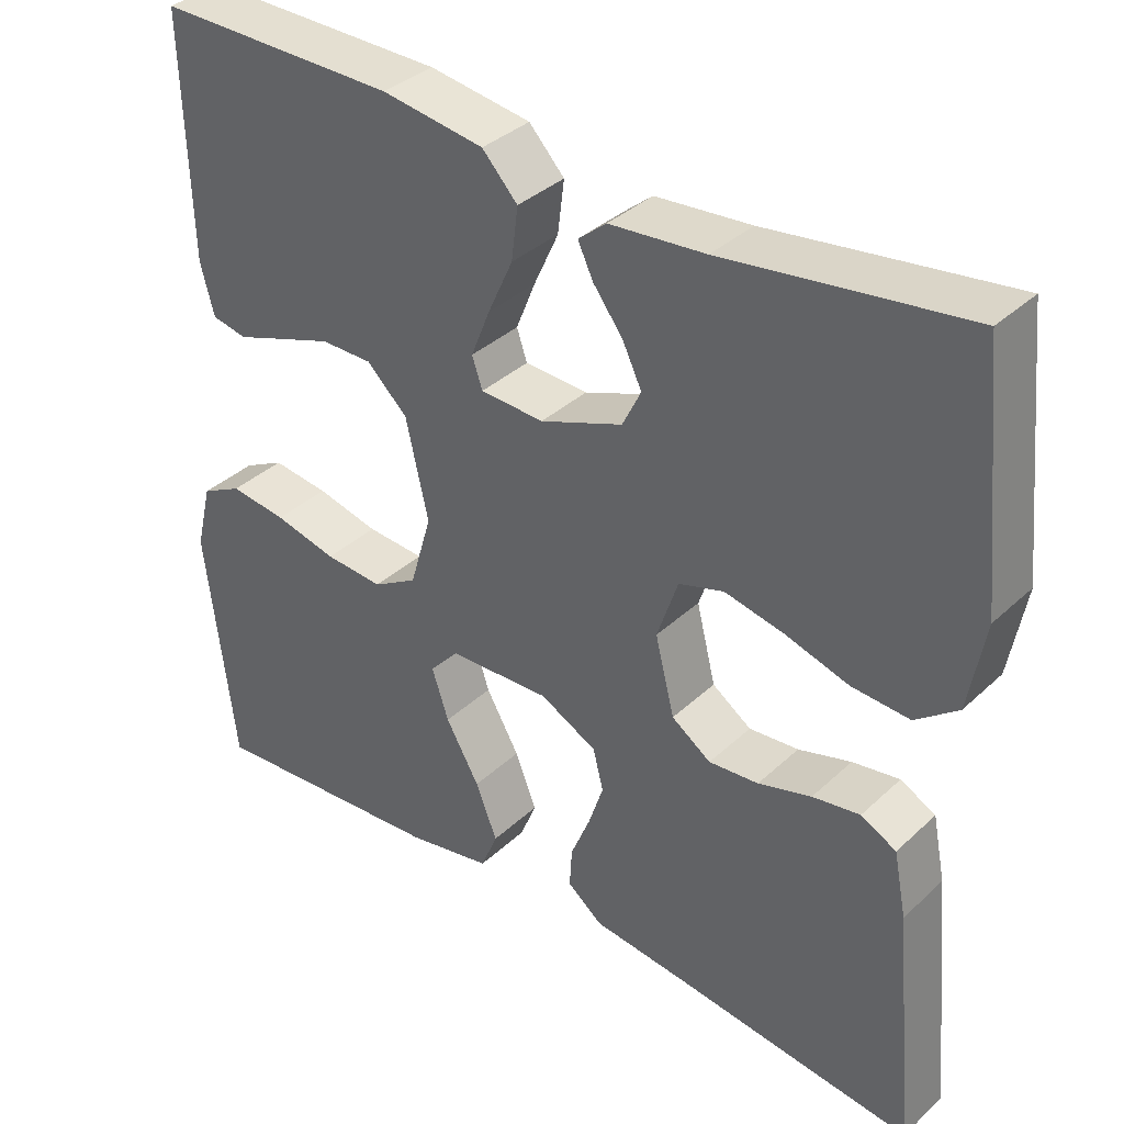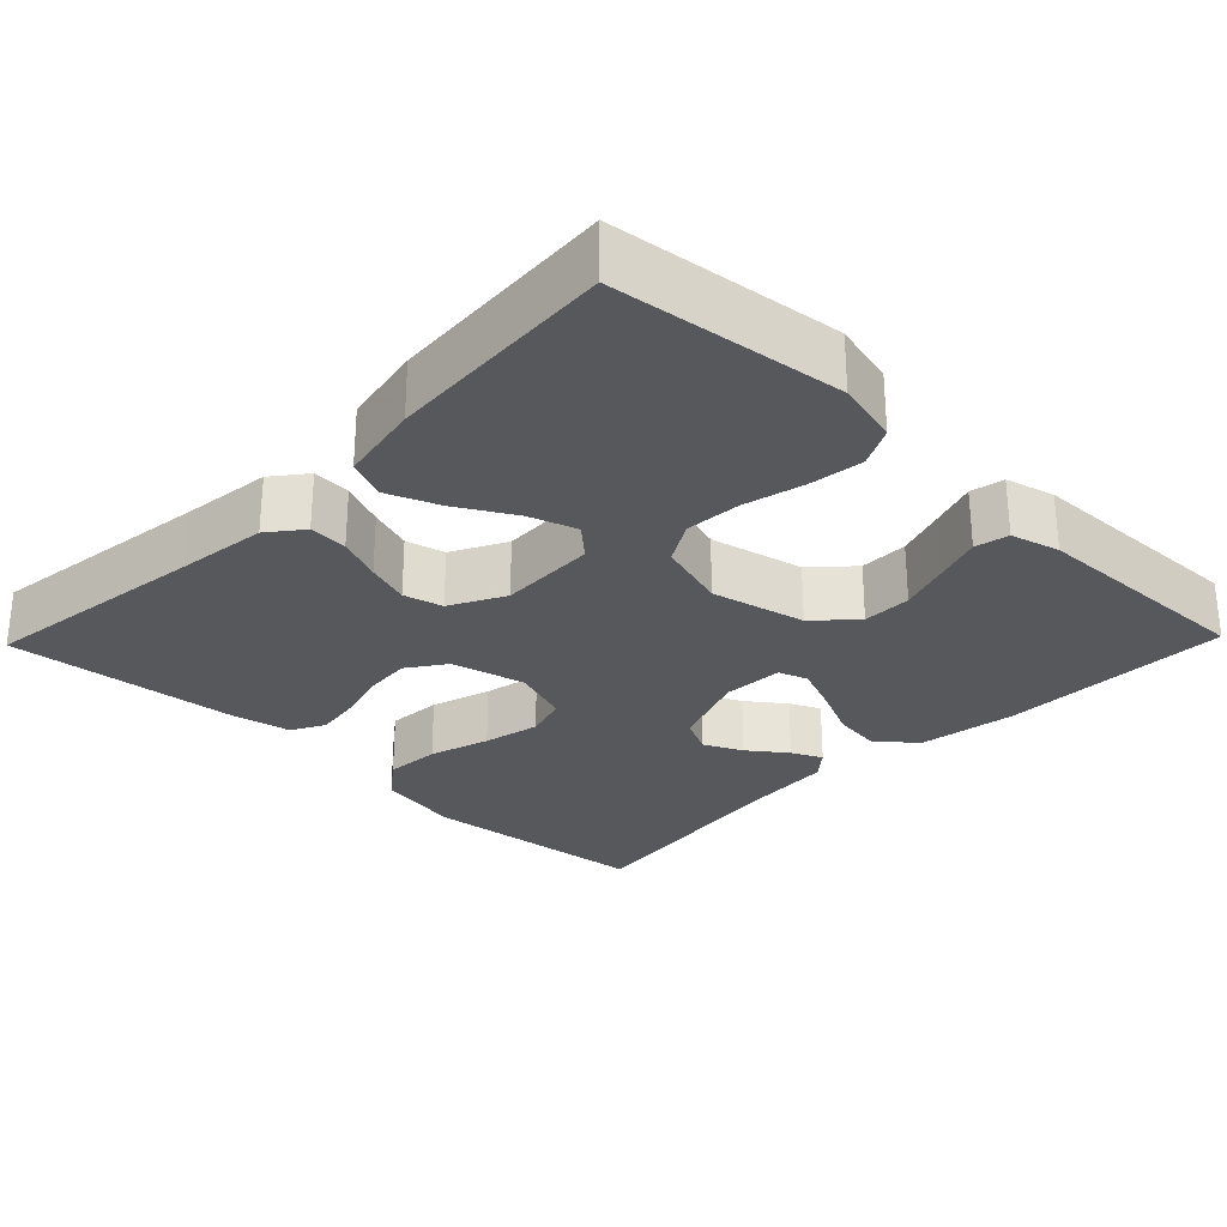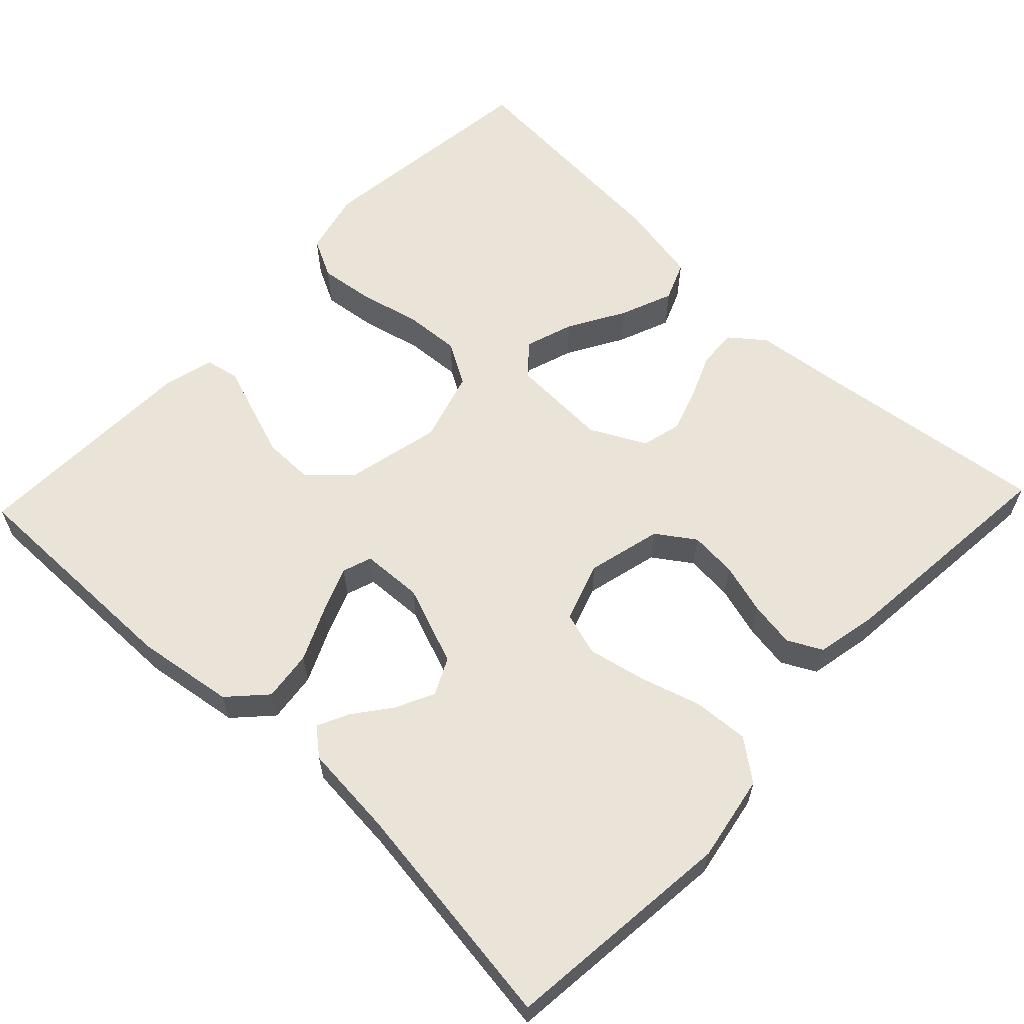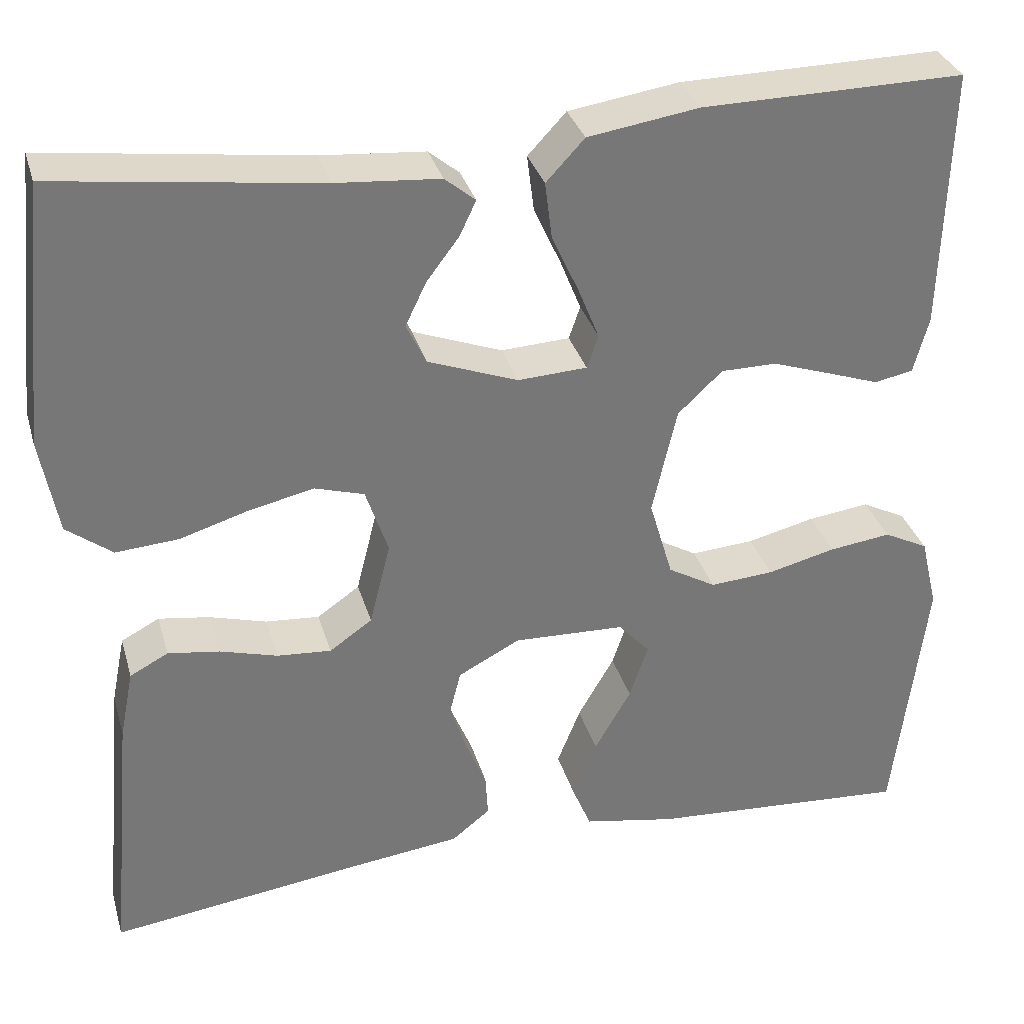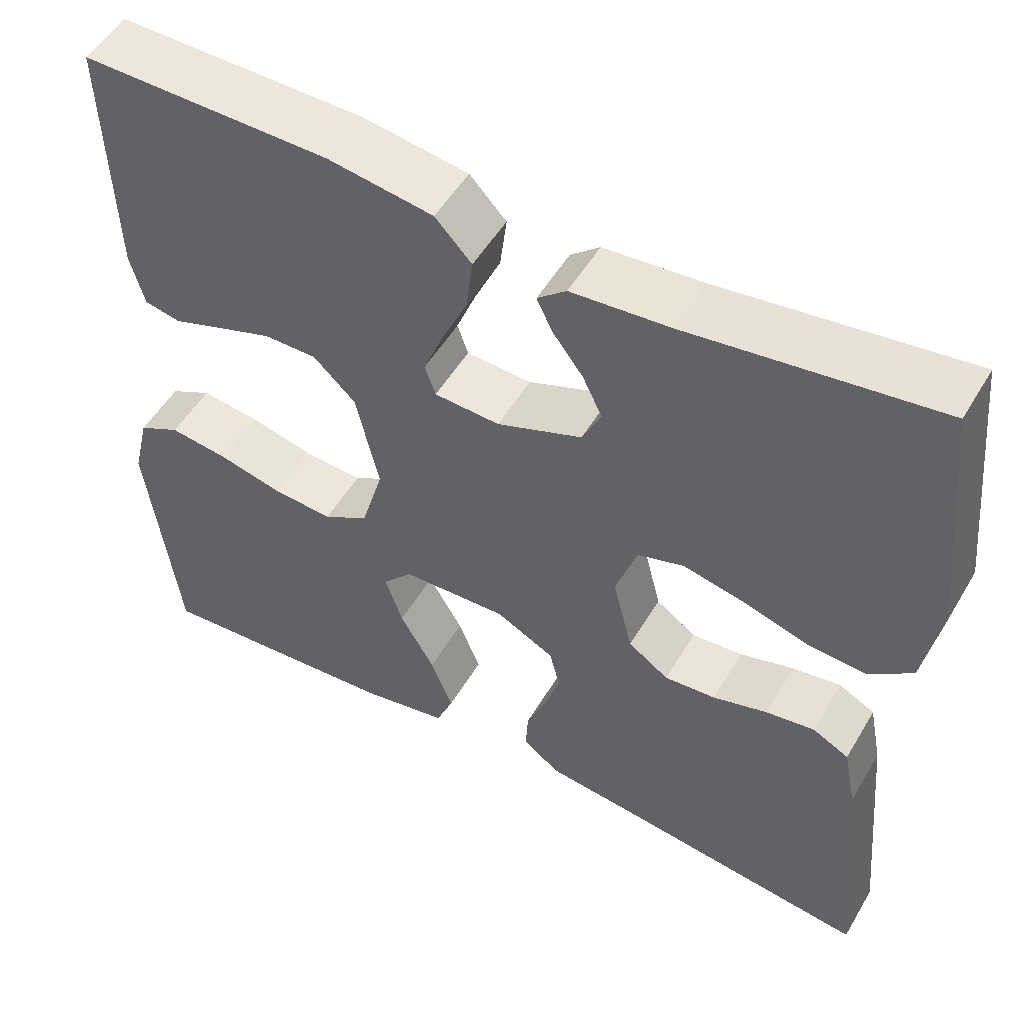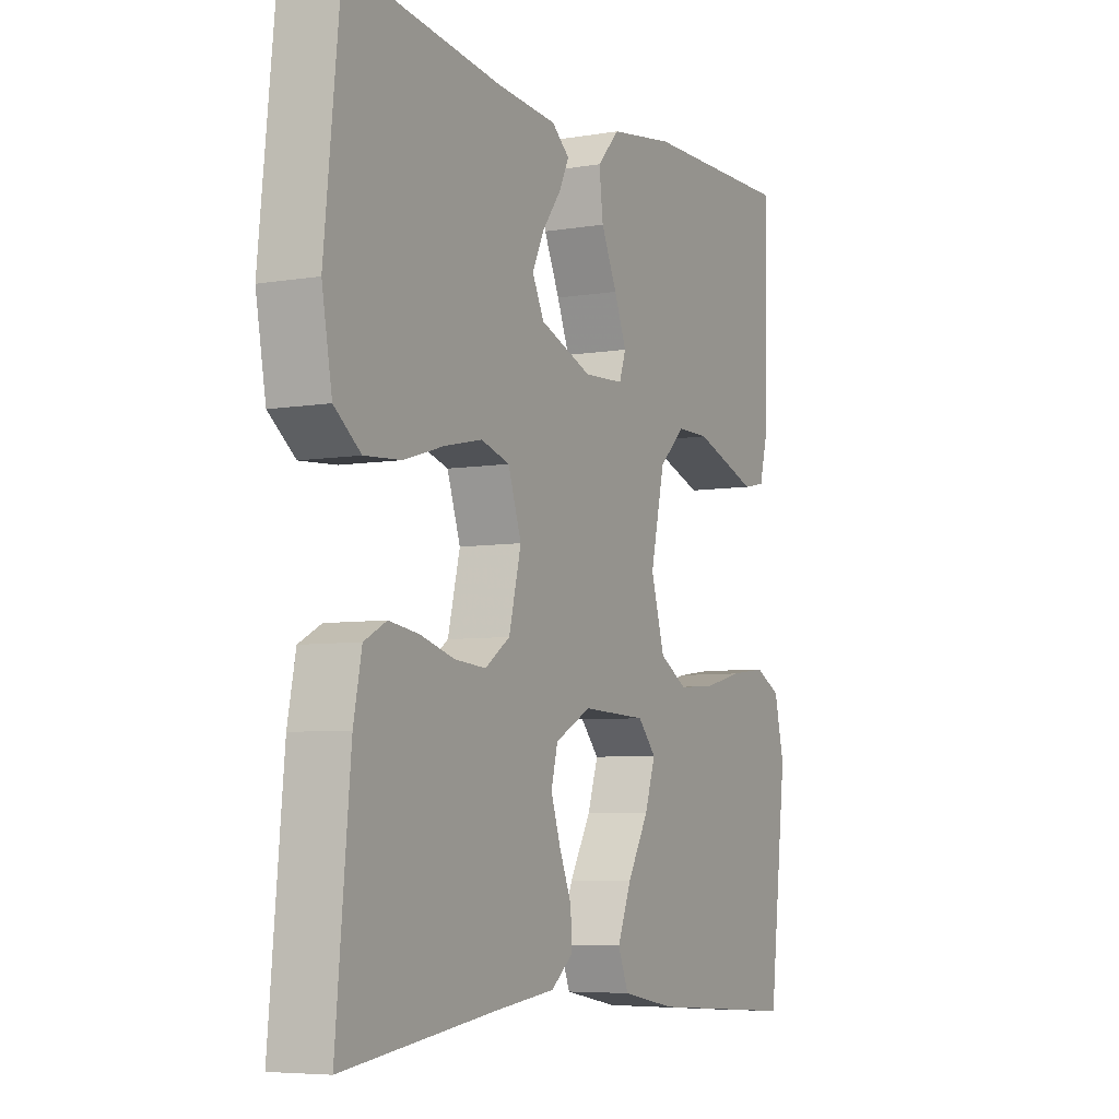
<metadata>
{"format":"obj","ext":"obj","renderer":"f3d","projection":"perspective","resolution":1024,"background":"white","views":[{"elev":36.1,"azim":39.8,"up":"+Z"},{"elev":-28.0,"azim":-134.1,"up":"+Y"},{"elev":61.0,"azim":43.6,"up":"+Y"},{"elev":33.0,"azim":164.5,"up":"+Z"},{"elev":52.0,"azim":29.9,"up":"+Z"},{"elev":-6.1,"azim":117.0,"up":"+Z"}]}
</metadata>
<code>
v -0.5 0.07 -0.5
v -0.536 0.07 -0.2
v -0.516 0.07 -0.117
v -0.465 0.07 -0.091
v -0.394 0.07 -0.1
v -0.316 0.07 -0.119
v -0.243 0.07 -0.124
v -0.188 0.07 -0.092
v -0.161 0.07 0
v -0.189 0.07 0.123
v -0.24 0.07 0.171
v -0.304 0.07 0.171
v -0.371 0.07 0.148
v -0.431 0.07 0.127
v -0.475 0.07 0.136
v -0.492 0.07 0.2
v -0.5 0.07 0.5
v -0.2 0.07 0.497
v -0.073 0.07 0.478
v -0.029 0.07 0.431
v -0.037 0.07 0.366
v -0.068 0.07 0.298
v -0.092 0.07 0.238
v -0.079 0.07 0.2
v 0 0.07 0.196
v 0.103 0.07 0.235
v 0.126 0.07 0.282
v 0.102 0.07 0.332
v 0.065 0.07 0.381
v 0.046 0.07 0.421
v 0.081 0.07 0.45
v 0.2 0.07 0.46
v 0.5 0.07 0.5
v 0.531 0.07 0.2
v 0.511 0.07 0.089
v 0.459 0.07 0.049
v 0.387 0.07 0.054
v 0.308 0.07 0.078
v 0.234 0.07 0.094
v 0.178 0.07 0.077
v 0.152 0.07 0
v 0.176 0.07 -0.096
v 0.225 0.07 -0.13
v 0.287 0.07 -0.125
v 0.353 0.07 -0.106
v 0.412 0.07 -0.097
v 0.456 0.07 -0.12
v 0.472 0.07 -0.2
v 0.5 0.07 -0.5
v 0.2 0.07 -0.461
v 0.082 0.07 -0.447
v 0.038 0.07 -0.412
v 0.041 0.07 -0.362
v 0.065 0.07 -0.304
v 0.084 0.07 -0.247
v 0.071 0.07 -0.196
v 0 0.07 -0.159
v -0.127 0.07 -0.164
v -0.163 0.07 -0.204
v -0.142 0.07 -0.267
v -0.1 0.07 -0.34
v -0.073 0.07 -0.408
v -0.094 0.07 -0.459
v -0.2 0.07 -0.479
v -0.5 0 -0.5
v -0.536 0 -0.2
v -0.516 0 -0.117
v -0.465 0 -0.091
v -0.394 0 -0.1
v -0.316 0 -0.119
v -0.243 0 -0.124
v -0.188 0 -0.092
v -0.161 0 0
v -0.189 0 0.123
v -0.24 0 0.171
v -0.304 0 0.171
v -0.371 0 0.148
v -0.431 0 0.127
v -0.475 0 0.136
v -0.492 0 0.2
v -0.5 0 0.5
v -0.2 0 0.497
v -0.073 0 0.478
v -0.029 0 0.431
v -0.037 0 0.366
v -0.068 0 0.298
v -0.092 0 0.238
v -0.079 0 0.2
v 0 0 0.196
v 0.103 0 0.235
v 0.126 0 0.282
v 0.102 0 0.332
v 0.065 0 0.381
v 0.046 0 0.421
v 0.081 0 0.45
v 0.2 0 0.46
v 0.5 0 0.5
v 0.531 0 0.2
v 0.511 0 0.089
v 0.459 0 0.049
v 0.387 0 0.054
v 0.308 0 0.078
v 0.234 0 0.094
v 0.178 0 0.077
v 0.152 0 0
v 0.176 0 -0.096
v 0.225 0 -0.13
v 0.287 0 -0.125
v 0.353 0 -0.106
v 0.412 0 -0.097
v 0.456 0 -0.12
v 0.472 0 -0.2
v 0.5 0 -0.5
v 0.2 0 -0.461
v 0.082 0 -0.447
v 0.038 0 -0.412
v 0.041 0 -0.362
v 0.065 0 -0.304
v 0.084 0 -0.247
v 0.071 0 -0.196
v 0 0 -0.159
v -0.127 0 -0.164
v -0.163 0 -0.204
v -0.142 0 -0.267
v -0.1 0 -0.34
v -0.073 0 -0.408
v -0.094 0 -0.459
v -0.2 0 -0.479
f 4 5 6
f 3 4 6
f 2 3 6
f 1 2 6
f 64 1 6
f 63 64 6
f 62 63 6
f 61 62 6
f 60 61 6
f 59 60 6 7
f 58 59 7 8
f 57 58 8 9
f 56 57 9 10
f 52 53 54
f 51 52 54
f 50 51 54
f 50 54 55
f 49 50 55
f 48 49 55
f 47 48 55
f 46 47 55
f 45 46 55
f 44 45 55
f 43 44 55 56
f 36 37 38
f 35 36 38
f 34 35 38
f 33 34 38
f 32 33 38
f 31 32 38
f 30 31 38
f 29 30 38
f 28 29 38
f 27 28 38 39
f 26 27 39 40
f 20 21 22
f 19 20 22
f 18 19 22
f 17 18 22
f 16 17 22
f 15 16 22
f 14 15 22
f 13 14 22
f 12 13 22
f 11 12 22 23
f 10 11 23 24
f 42 43 56 10
f 10 24 25
f 42 10 25
f 41 42 25
f 25 26 40 41
f 70 69 68
f 70 68 67
f 70 67 66
f 70 66 65
f 70 65 128
f 70 128 127
f 70 127 126
f 70 126 125
f 70 125 124
f 71 70 124 123
f 72 71 123 122
f 73 72 122 121
f 74 73 121 120
f 118 117 116
f 118 116 115
f 118 115 114
f 119 118 114
f 119 114 113
f 119 113 112
f 119 112 111
f 119 111 110
f 119 110 109
f 119 109 108
f 120 119 108 107
f 102 101 100
f 102 100 99
f 102 99 98
f 102 98 97
f 102 97 96
f 102 96 95
f 102 95 94
f 102 94 93
f 102 93 92
f 103 102 92 91
f 104 103 91 90
f 86 85 84
f 86 84 83
f 86 83 82
f 86 82 81
f 86 81 80
f 86 80 79
f 86 79 78
f 86 78 77
f 86 77 76
f 87 86 76 75
f 88 87 75 74
f 74 120 107 106
f 89 88 74
f 89 74 106
f 89 106 105
f 105 104 90 89
f 1 65 66 2
f 2 66 67 3
f 3 67 68 4
f 4 68 69 5
f 5 69 70 6
f 6 70 71 7
f 7 71 72 8
f 8 72 73 9
f 9 73 74 10
f 10 74 75 11
f 11 75 76 12
f 12 76 77 13
f 13 77 78 14
f 14 78 79 15
f 15 79 80 16
f 16 80 81 17
f 17 81 82 18
f 18 82 83 19
f 19 83 84 20
f 20 84 85 21
f 21 85 86 22
f 22 86 87 23
f 23 87 88 24
f 24 88 89 25
f 25 89 90 26
f 26 90 91 27
f 27 91 92 28
f 28 92 93 29
f 29 93 94 30
f 30 94 95 31
f 31 95 96 32
f 32 96 97 33
f 33 97 98 34
f 34 98 99 35
f 35 99 100 36
f 36 100 101 37
f 37 101 102 38
f 38 102 103 39
f 39 103 104 40
f 40 104 105 41
f 41 105 106 42
f 42 106 107 43
f 43 107 108 44
f 44 108 109 45
f 45 109 110 46
f 46 110 111 47
f 47 111 112 48
f 48 112 113 49
f 49 113 114 50
f 50 114 115 51
f 51 115 116 52
f 52 116 117 53
f 53 117 118 54
f 54 118 119 55
f 55 119 120 56
f 56 120 121 57
f 57 121 122 58
f 58 122 123 59
f 59 123 124 60
f 60 124 125 61
f 61 125 126 62
f 62 126 127 63
f 63 127 128 64
f 64 128 65 1

</code>
